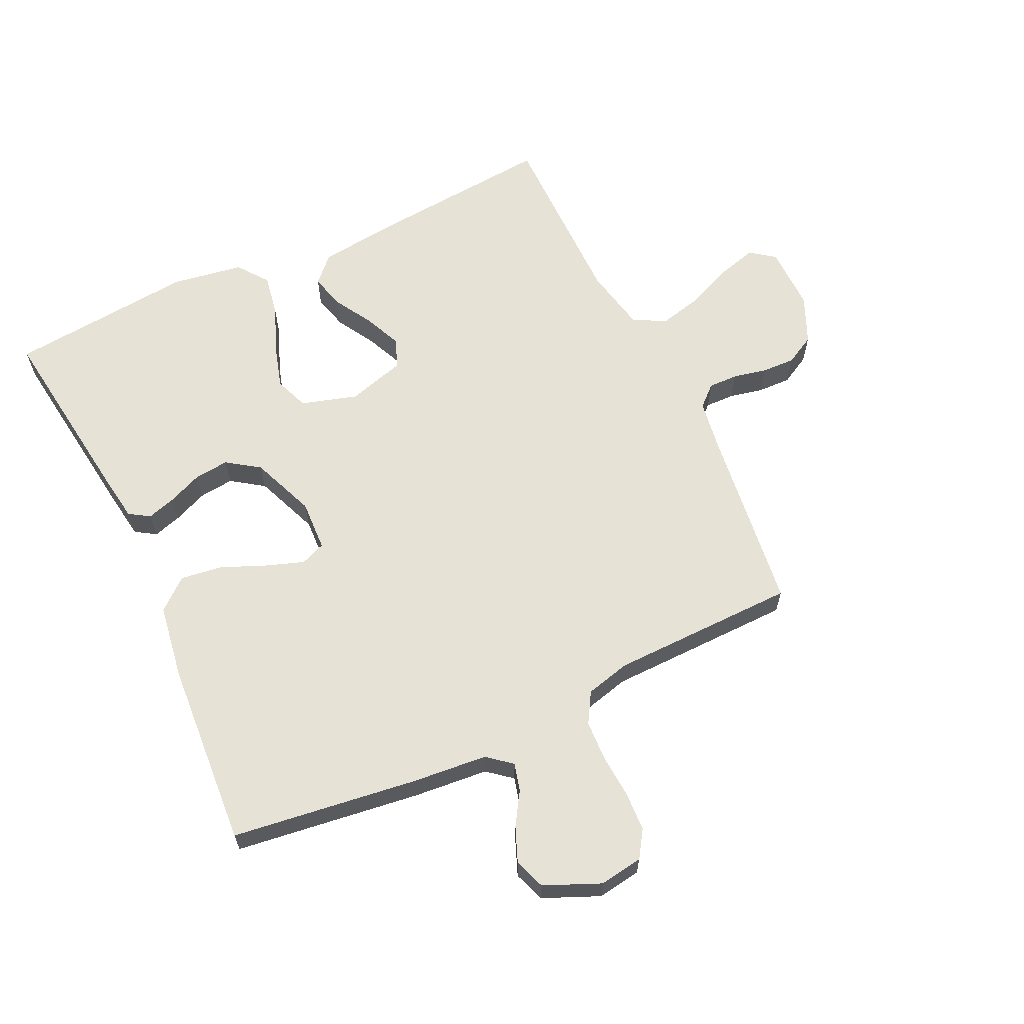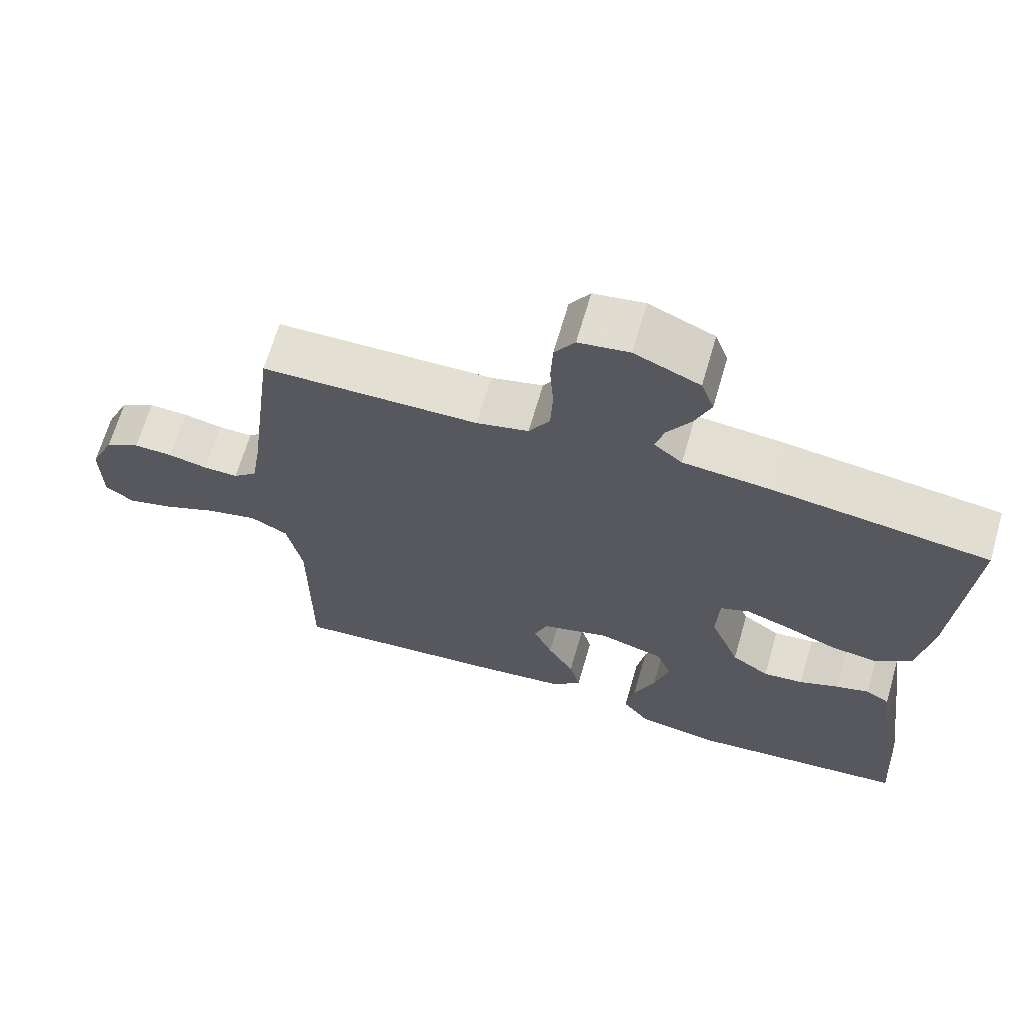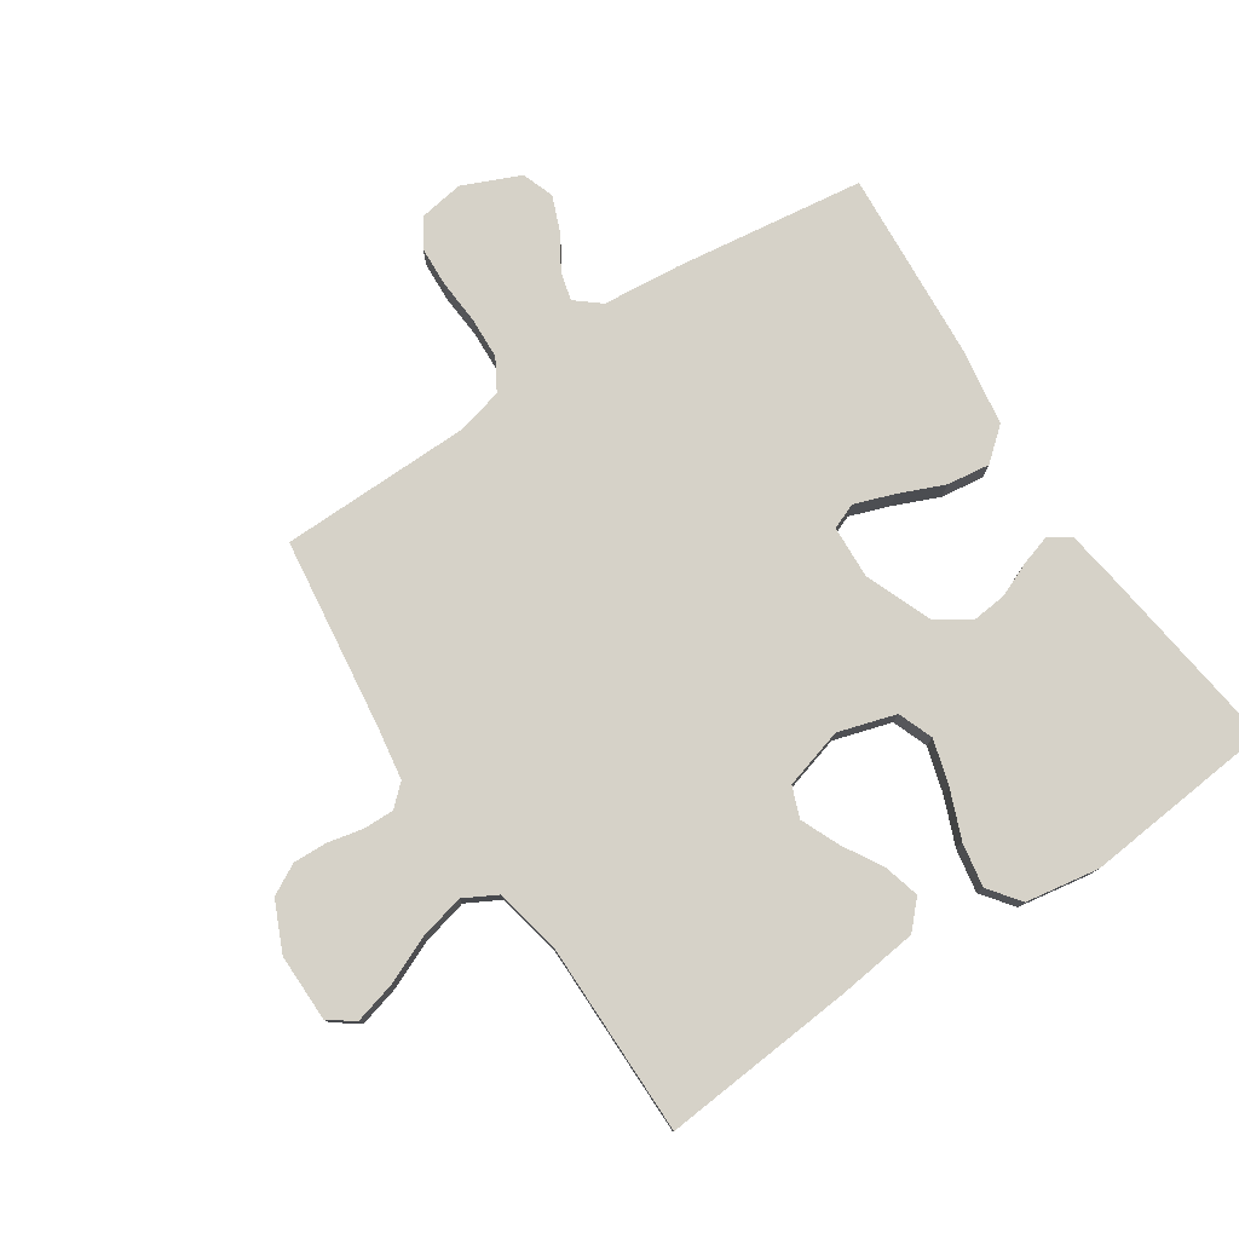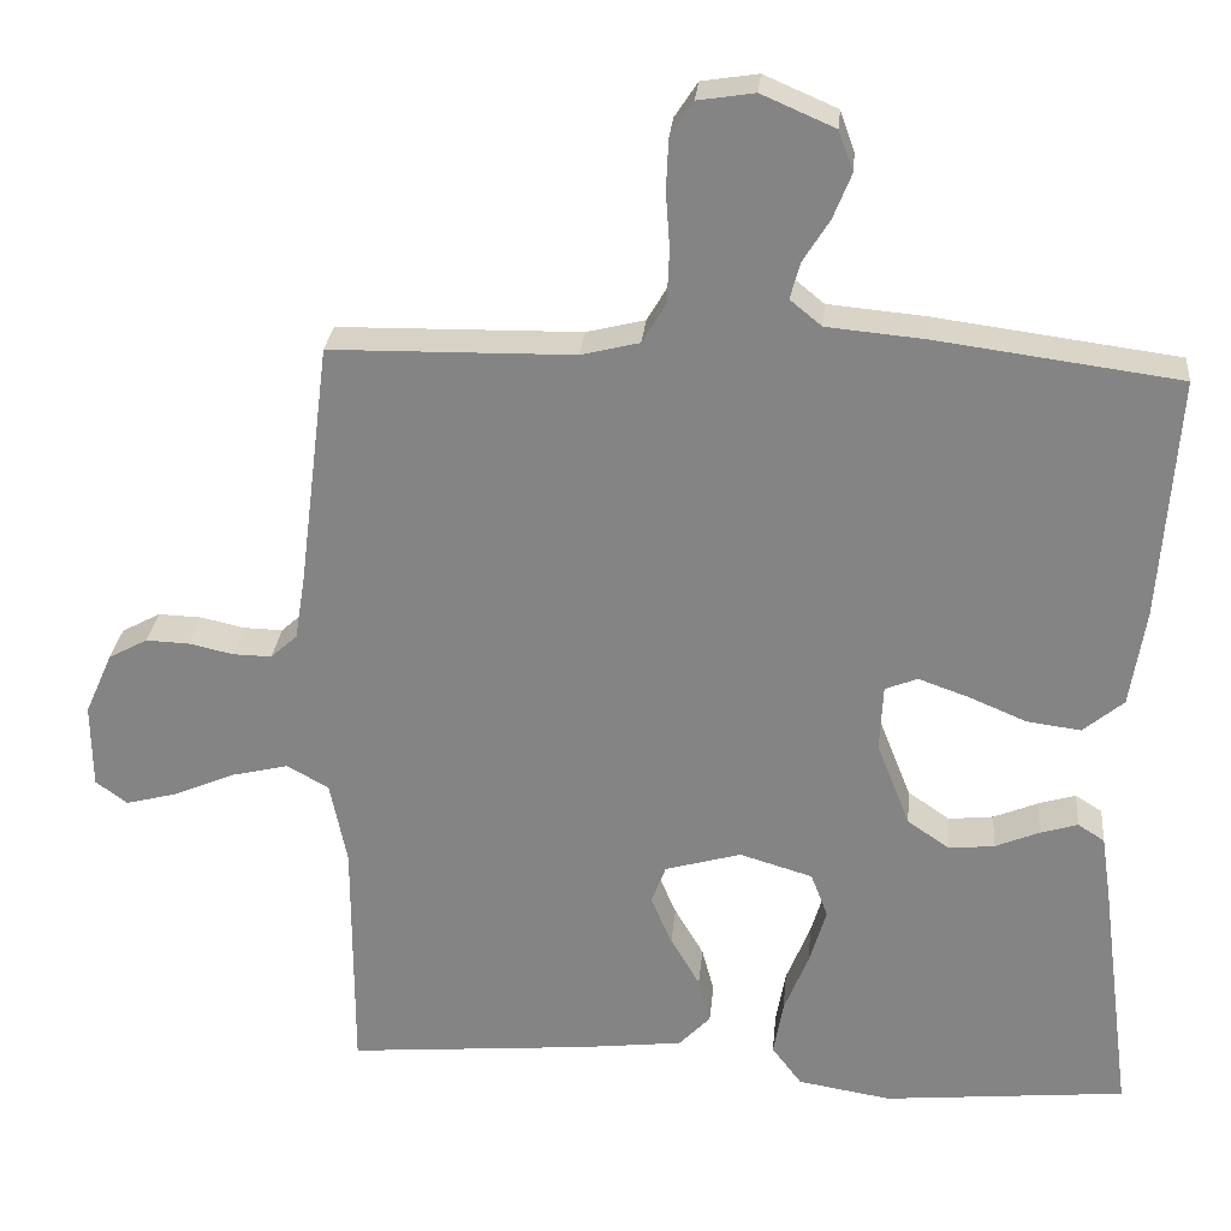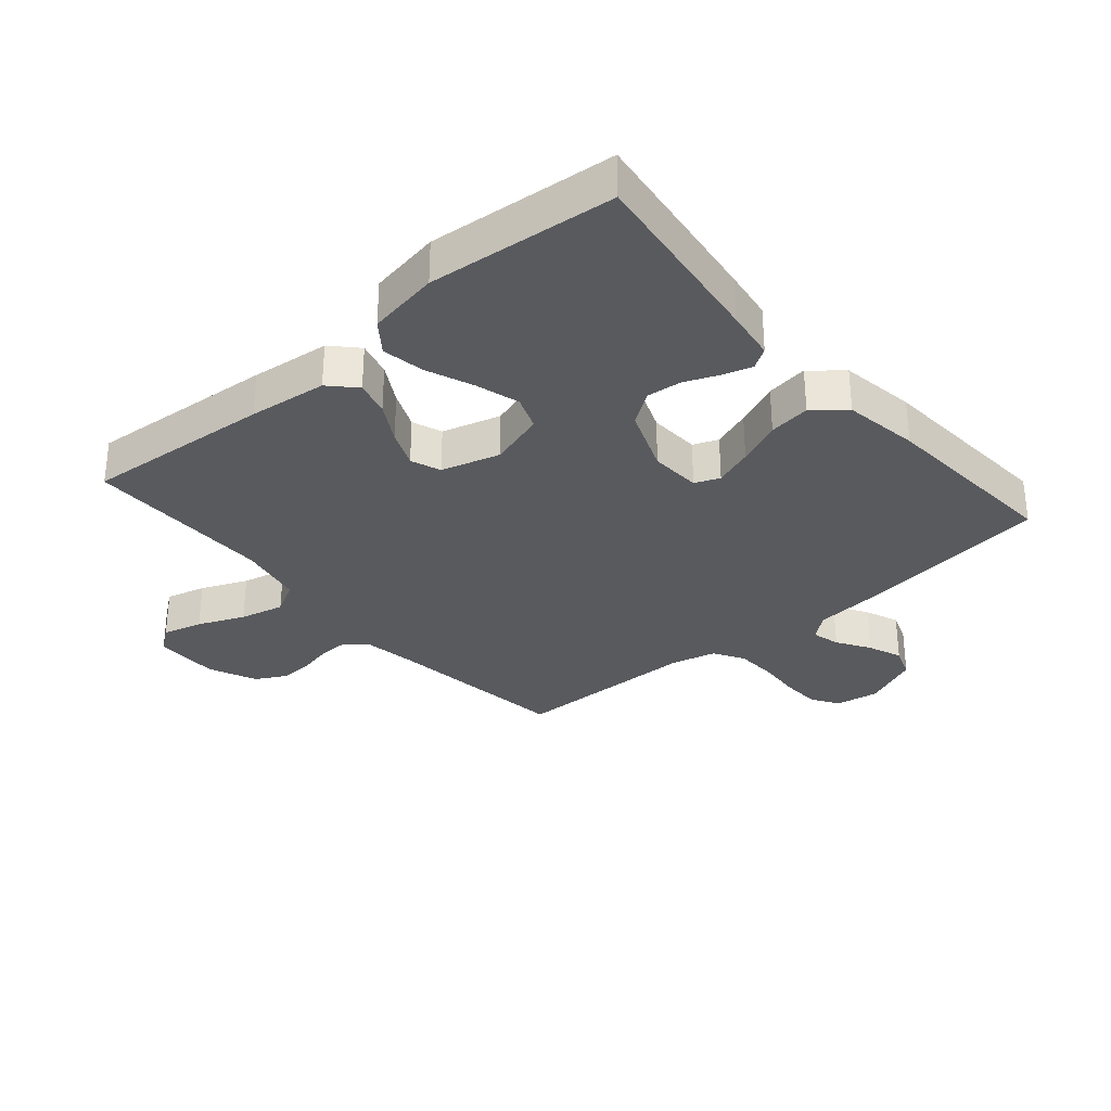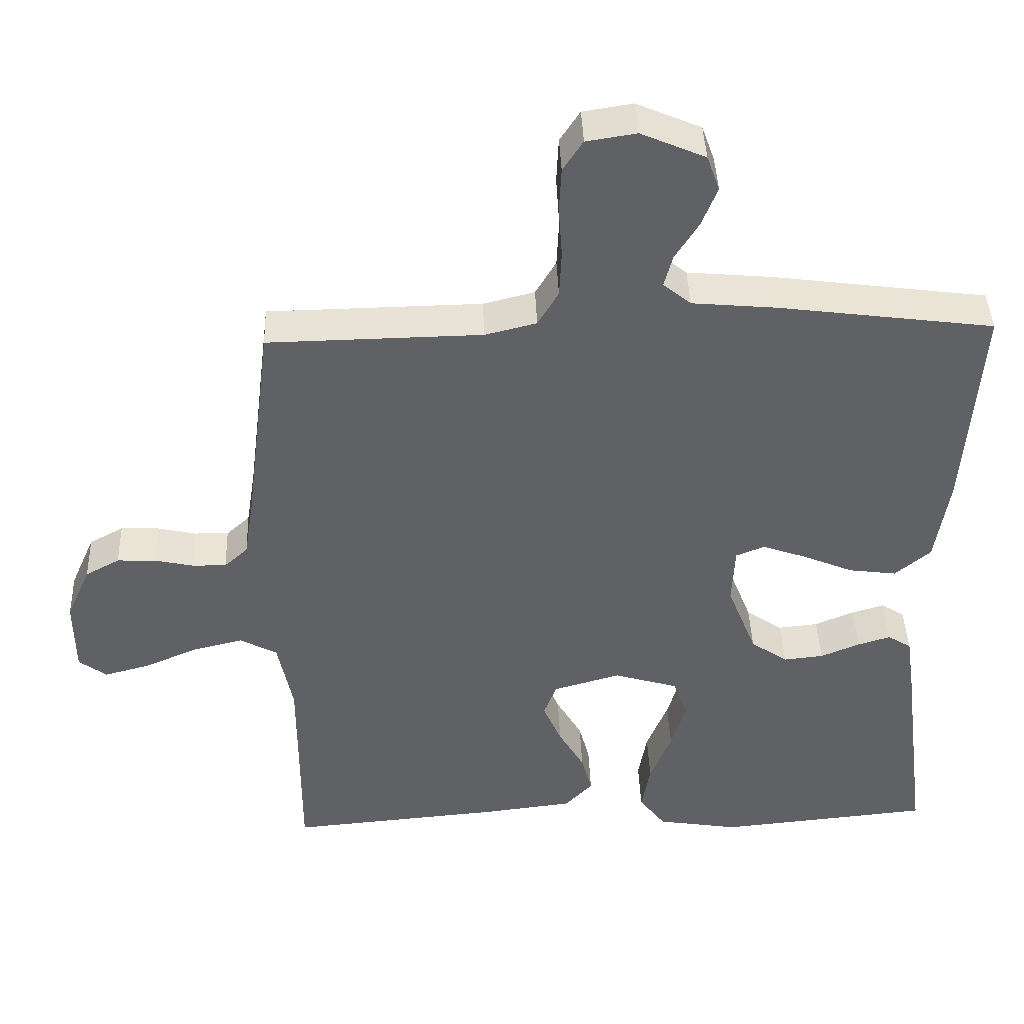
<metadata>
{"format":"obj","ext":"obj","renderer":"f3d","projection":"perspective","resolution":1024,"background":"white","views":[{"elev":63.0,"azim":-25.4,"up":"+Y"},{"elev":67.0,"azim":-163.8,"up":"+Z"},{"elev":77.8,"azim":146.5,"up":"+Y"},{"elev":27.7,"azim":-174.6,"up":"+Z"},{"elev":-31.5,"azim":-139.3,"up":"+Y"},{"elev":41.9,"azim":177.9,"up":"+Z"}]}
</metadata>
<code>
v -0.5 0.07 -0.5
v -0.461 0.07 -0.2
v -0.449 0.07 -0.118
v -0.416 0.07 -0.097
v -0.37 0.07 -0.111
v -0.315 0.07 -0.134
v -0.259 0.07 -0.14
v -0.207 0.07 -0.104
v -0.166 0.07 0
v -0.17 0.07 0.082
v -0.21 0.07 0.098
v -0.272 0.07 0.076
v -0.343 0.07 0.046
v -0.41 0.07 0.037
v -0.46 0.07 0.079
v -0.479 0.07 0.2
v -0.5 0.07 0.5
v -0.2 0.07 0.54
v -0.08 0.07 0.551
v -0.041 0.07 0.583
v -0.053 0.07 0.628
v -0.086 0.07 0.681
v -0.108 0.07 0.736
v -0.09 0.07 0.786
v 0 0.07 0.825
v 0.07 0.07 0.814
v 0.098 0.07 0.771
v 0.101 0.07 0.708
v 0.096 0.07 0.638
v 0.099 0.07 0.572
v 0.128 0.07 0.523
v 0.2 0.07 0.505
v 0.5 0.07 0.5
v 0.538 0.07 0.2
v 0.551 0.07 0.118
v 0.584 0.07 0.088
v 0.632 0.07 0.089
v 0.686 0.07 0.101
v 0.74 0.07 0.103
v 0.788 0.07 0.077
v 0.822 0.07 0
v 0.821 0.07 -0.105
v 0.782 0.07 -0.134
v 0.718 0.07 -0.117
v 0.644 0.07 -0.085
v 0.573 0.07 -0.068
v 0.521 0.07 -0.096
v 0.5 0.07 -0.2
v 0.5 0.07 -0.5
v 0.2 0.07 -0.474
v 0.074 0.07 -0.459
v 0.035 0.07 -0.418
v 0.05 0.07 -0.362
v 0.086 0.07 -0.3
v 0.112 0.07 -0.24
v 0.094 0.07 -0.192
v 0 0.07 -0.165
v -0.09 0.07 -0.192
v -0.111 0.07 -0.247
v -0.09 0.07 -0.318
v -0.06 0.07 -0.393
v -0.048 0.07 -0.461
v -0.085 0.07 -0.51
v -0.2 0.07 -0.529
v -0.5 0 -0.5
v -0.461 0 -0.2
v -0.449 0 -0.118
v -0.416 0 -0.097
v -0.37 0 -0.111
v -0.315 0 -0.134
v -0.259 0 -0.14
v -0.207 0 -0.104
v -0.166 0 0
v -0.17 0 0.082
v -0.21 0 0.098
v -0.272 0 0.076
v -0.343 0 0.046
v -0.41 0 0.037
v -0.46 0 0.079
v -0.479 0 0.2
v -0.5 0 0.5
v -0.2 0 0.54
v -0.08 0 0.551
v -0.041 0 0.583
v -0.053 0 0.628
v -0.086 0 0.681
v -0.108 0 0.736
v -0.09 0 0.786
v 0 0 0.825
v 0.07 0 0.814
v 0.098 0 0.771
v 0.101 0 0.708
v 0.096 0 0.638
v 0.099 0 0.572
v 0.128 0 0.523
v 0.2 0 0.505
v 0.5 0 0.5
v 0.538 0 0.2
v 0.551 0 0.118
v 0.584 0 0.088
v 0.632 0 0.089
v 0.686 0 0.101
v 0.74 0 0.103
v 0.788 0 0.077
v 0.822 0 0
v 0.821 0 -0.105
v 0.782 0 -0.134
v 0.718 0 -0.117
v 0.644 0 -0.085
v 0.573 0 -0.068
v 0.521 0 -0.096
v 0.5 0 -0.2
v 0.5 0 -0.5
v 0.2 0 -0.474
v 0.074 0 -0.459
v 0.035 0 -0.418
v 0.05 0 -0.362
v 0.086 0 -0.3
v 0.112 0 -0.24
v 0.094 0 -0.192
v 0 0 -0.165
v -0.09 0 -0.192
v -0.111 0 -0.247
v -0.09 0 -0.318
v -0.06 0 -0.393
v -0.048 0 -0.461
v -0.085 0 -0.51
v -0.2 0 -0.529
f 4 5 6
f 3 4 6
f 2 3 6
f 1 2 6
f 64 1 6
f 63 64 6
f 62 63 6
f 61 62 6
f 60 61 6
f 59 60 6 7
f 58 59 7 8
f 57 58 8 9
f 56 57 9 10
f 52 53 54
f 51 52 54
f 50 51 54
f 49 50 54
f 48 49 54
f 47 48 54 55
f 46 47 55 56
f 43 44 45
f 42 43 45
f 41 42 45
f 40 41 45
f 39 40 45
f 38 39 45
f 37 38 45
f 36 37 45 46
f 46 56 10
f 36 46 10
f 35 36 10
f 32 33 34
f 35 10 11
f 34 35 11
f 32 34 11
f 31 32 11
f 27 28 29
f 26 27 29
f 25 26 29
f 24 25 29
f 23 24 29
f 22 23 29
f 21 22 29
f 20 21 29 30
f 31 11 12
f 30 31 12
f 20 30 12
f 19 20 12
f 17 18 19
f 16 17 19
f 15 16 19
f 14 15 19
f 13 14 19
f 12 13 19
f 70 69 68
f 70 68 67
f 70 67 66
f 70 66 65
f 70 65 128
f 70 128 127
f 70 127 126
f 70 126 125
f 70 125 124
f 71 70 124 123
f 72 71 123 122
f 73 72 122 121
f 74 73 121 120
f 118 117 116
f 118 116 115
f 118 115 114
f 118 114 113
f 118 113 112
f 119 118 112 111
f 120 119 111 110
f 109 108 107
f 109 107 106
f 109 106 105
f 109 105 104
f 109 104 103
f 109 103 102
f 109 102 101
f 110 109 101 100
f 74 120 110
f 74 110 100
f 74 100 99
f 98 97 96
f 75 74 99
f 75 99 98
f 75 98 96
f 75 96 95
f 93 92 91
f 93 91 90
f 93 90 89
f 93 89 88
f 93 88 87
f 93 87 86
f 93 86 85
f 94 93 85 84
f 76 75 95
f 76 95 94
f 76 94 84
f 76 84 83
f 83 82 81
f 83 81 80
f 83 80 79
f 83 79 78
f 83 78 77
f 83 77 76
f 1 65 66 2
f 2 66 67 3
f 3 67 68 4
f 4 68 69 5
f 5 69 70 6
f 6 70 71 7
f 7 71 72 8
f 8 72 73 9
f 9 73 74 10
f 10 74 75 11
f 11 75 76 12
f 12 76 77 13
f 13 77 78 14
f 14 78 79 15
f 15 79 80 16
f 16 80 81 17
f 17 81 82 18
f 18 82 83 19
f 19 83 84 20
f 20 84 85 21
f 21 85 86 22
f 22 86 87 23
f 23 87 88 24
f 24 88 89 25
f 25 89 90 26
f 26 90 91 27
f 27 91 92 28
f 28 92 93 29
f 29 93 94 30
f 30 94 95 31
f 31 95 96 32
f 32 96 97 33
f 33 97 98 34
f 34 98 99 35
f 35 99 100 36
f 36 100 101 37
f 37 101 102 38
f 38 102 103 39
f 39 103 104 40
f 40 104 105 41
f 41 105 106 42
f 42 106 107 43
f 43 107 108 44
f 44 108 109 45
f 45 109 110 46
f 46 110 111 47
f 47 111 112 48
f 48 112 113 49
f 49 113 114 50
f 50 114 115 51
f 51 115 116 52
f 52 116 117 53
f 53 117 118 54
f 54 118 119 55
f 55 119 120 56
f 56 120 121 57
f 57 121 122 58
f 58 122 123 59
f 59 123 124 60
f 60 124 125 61
f 61 125 126 62
f 62 126 127 63
f 63 127 128 64
f 64 128 65 1

</code>
